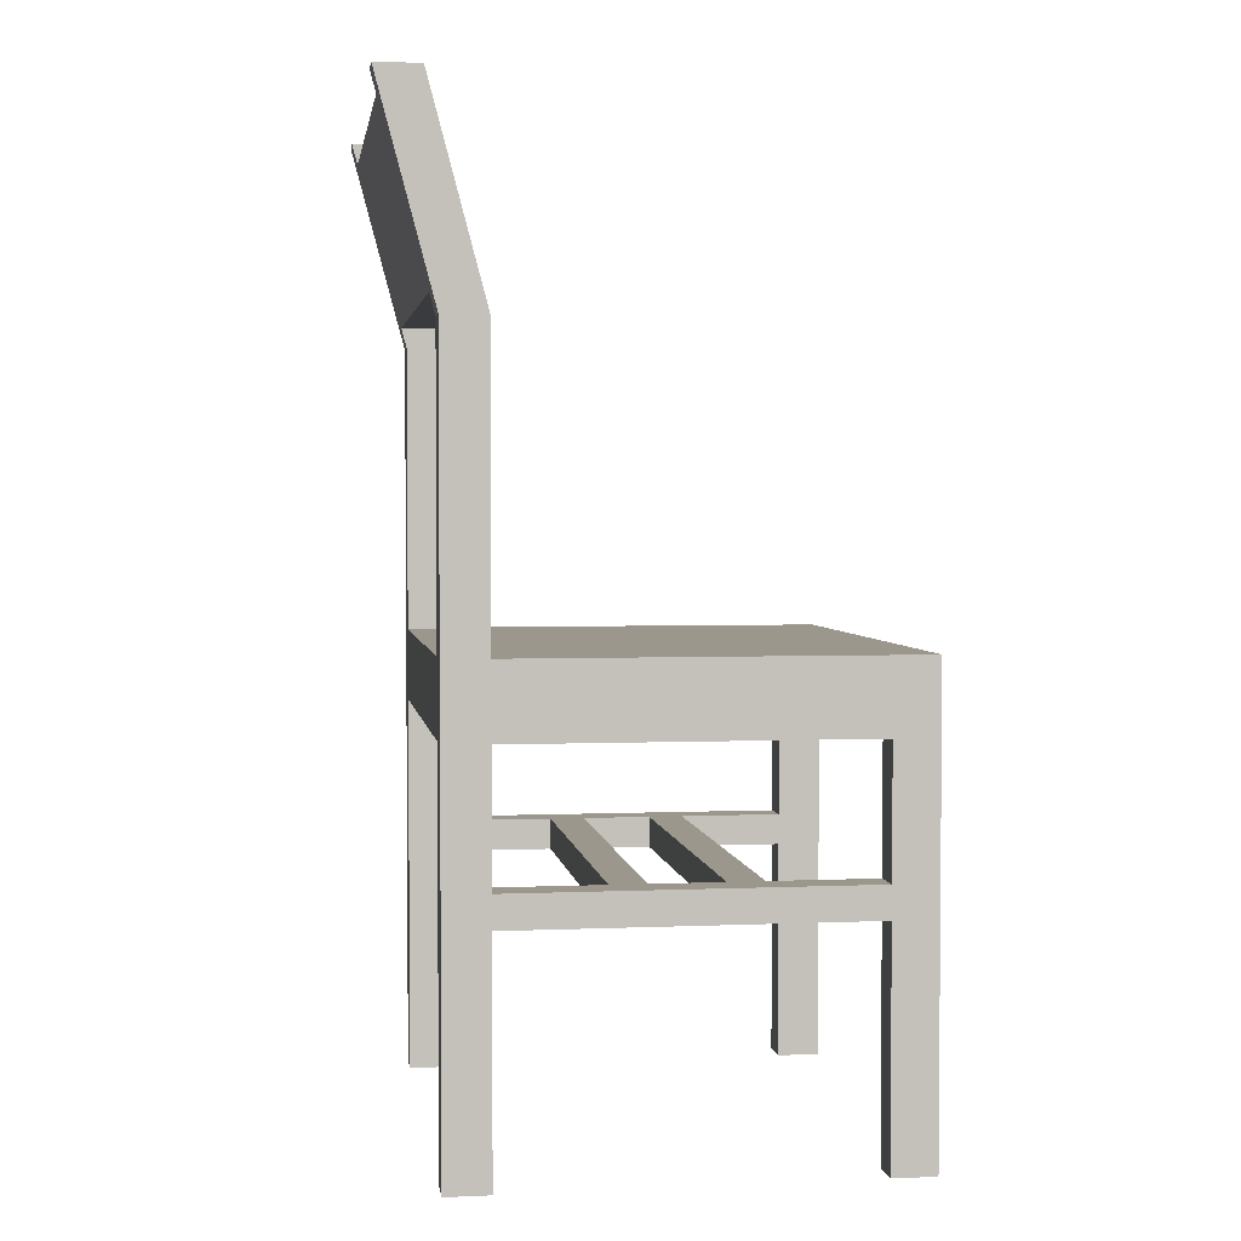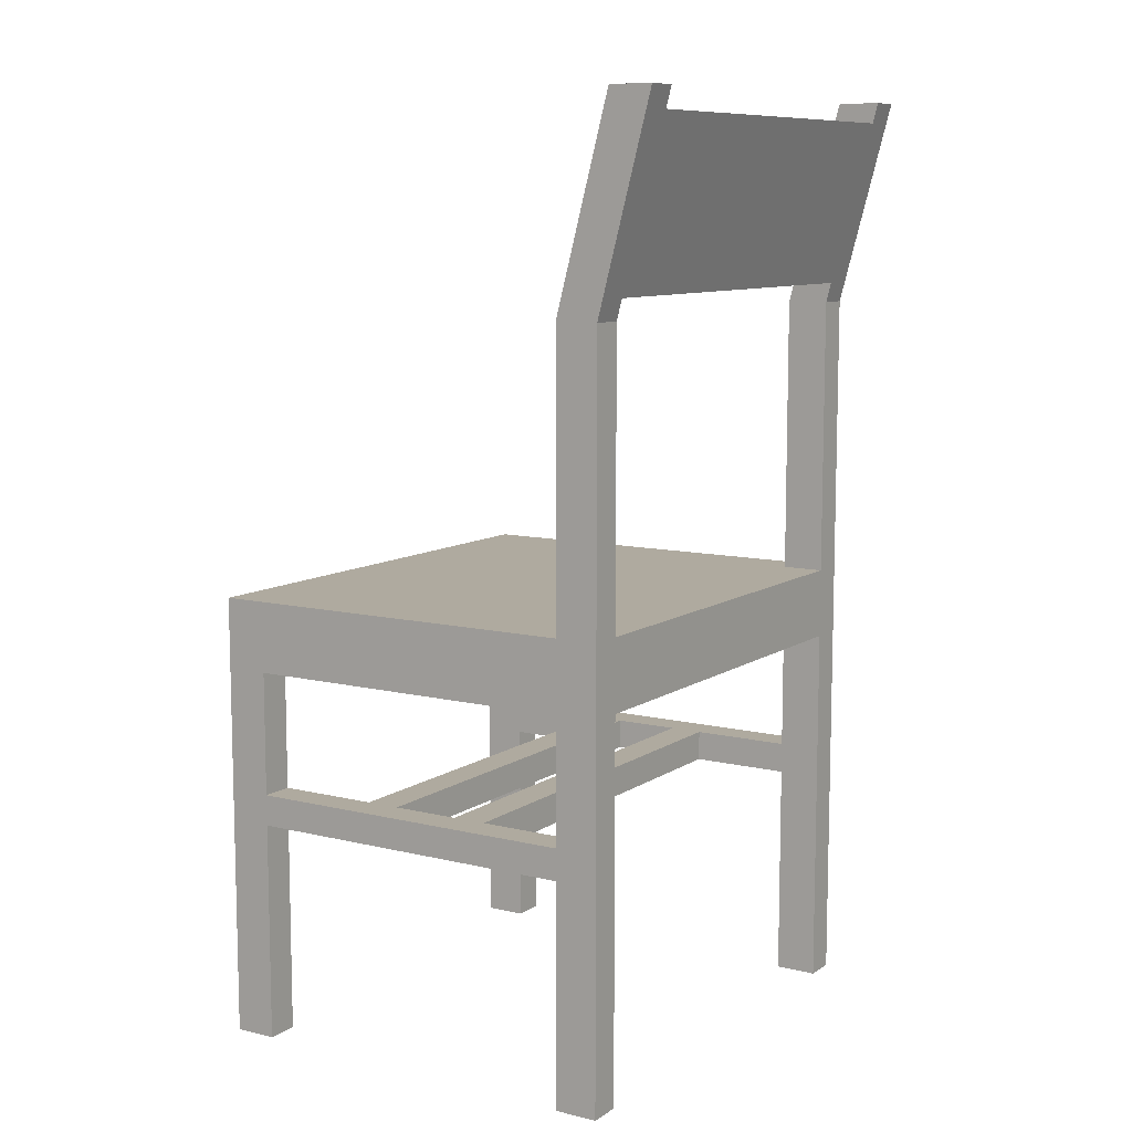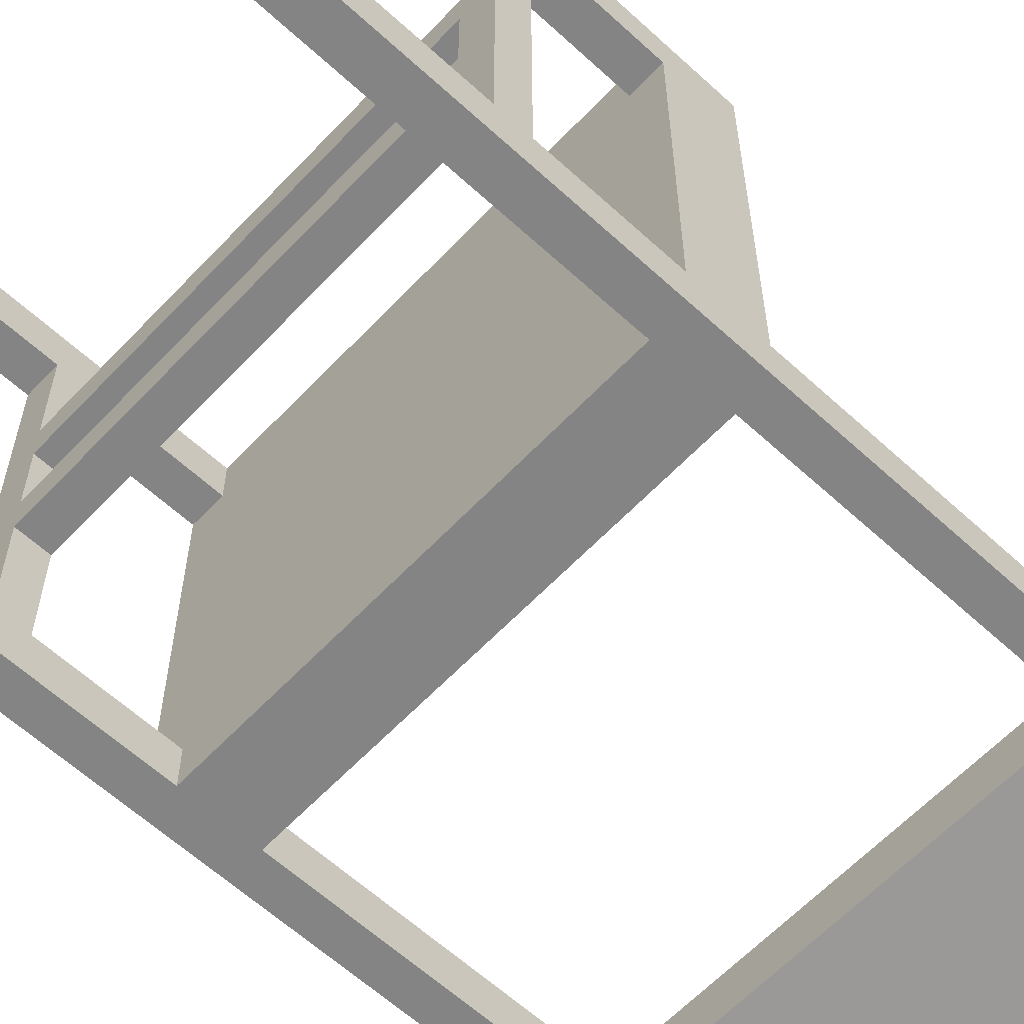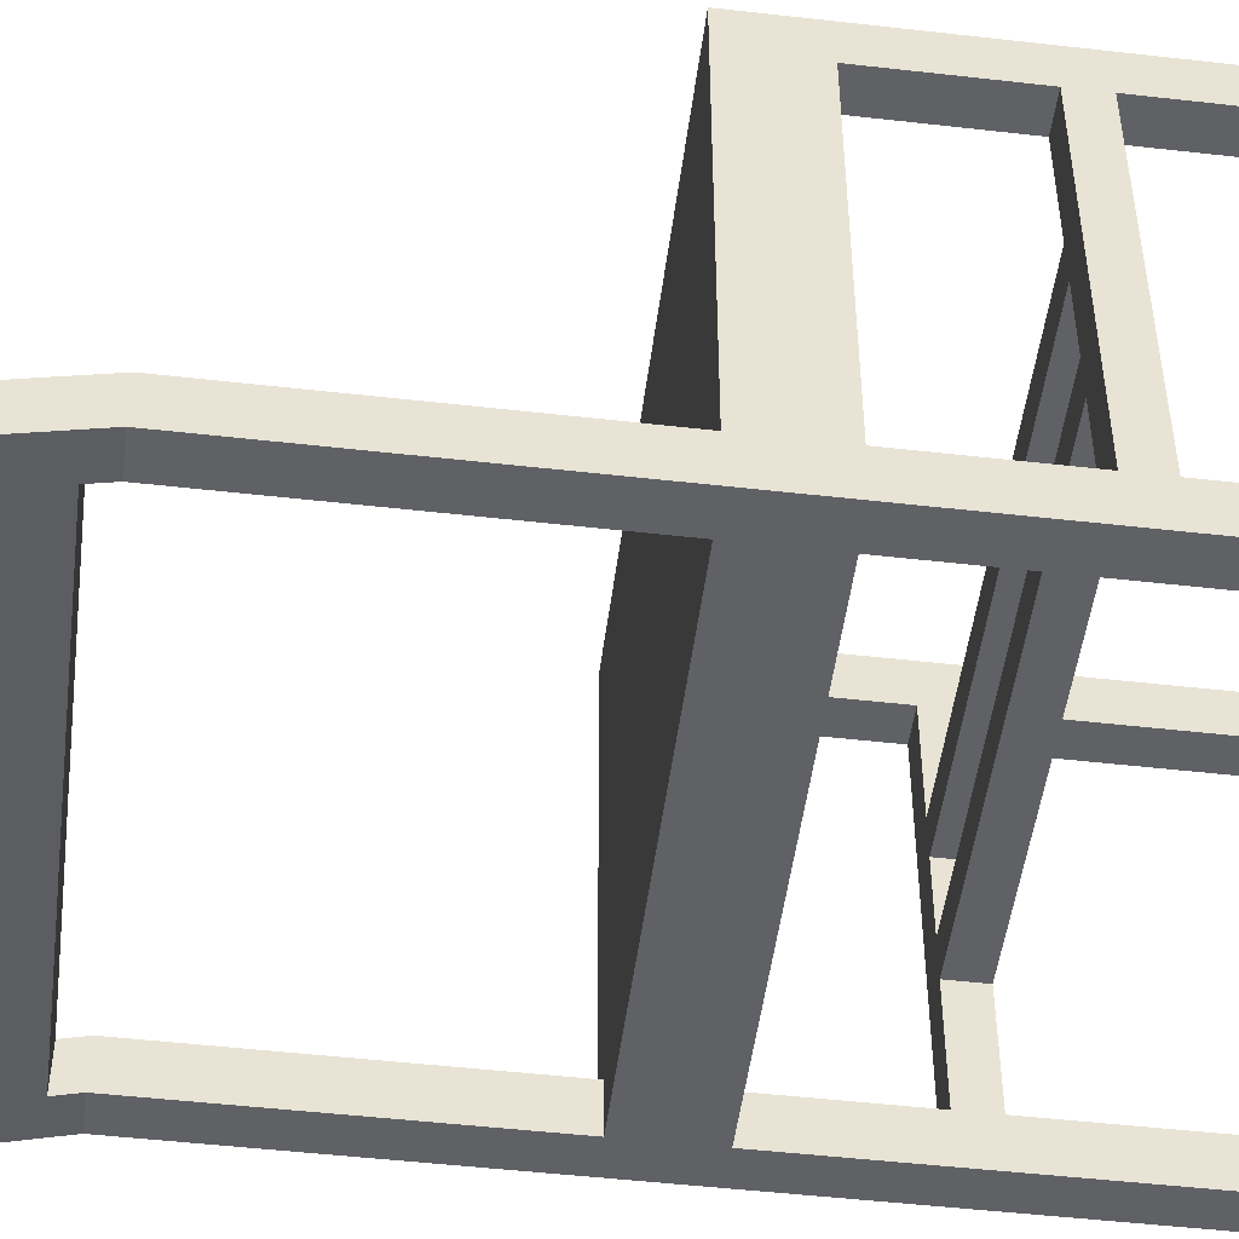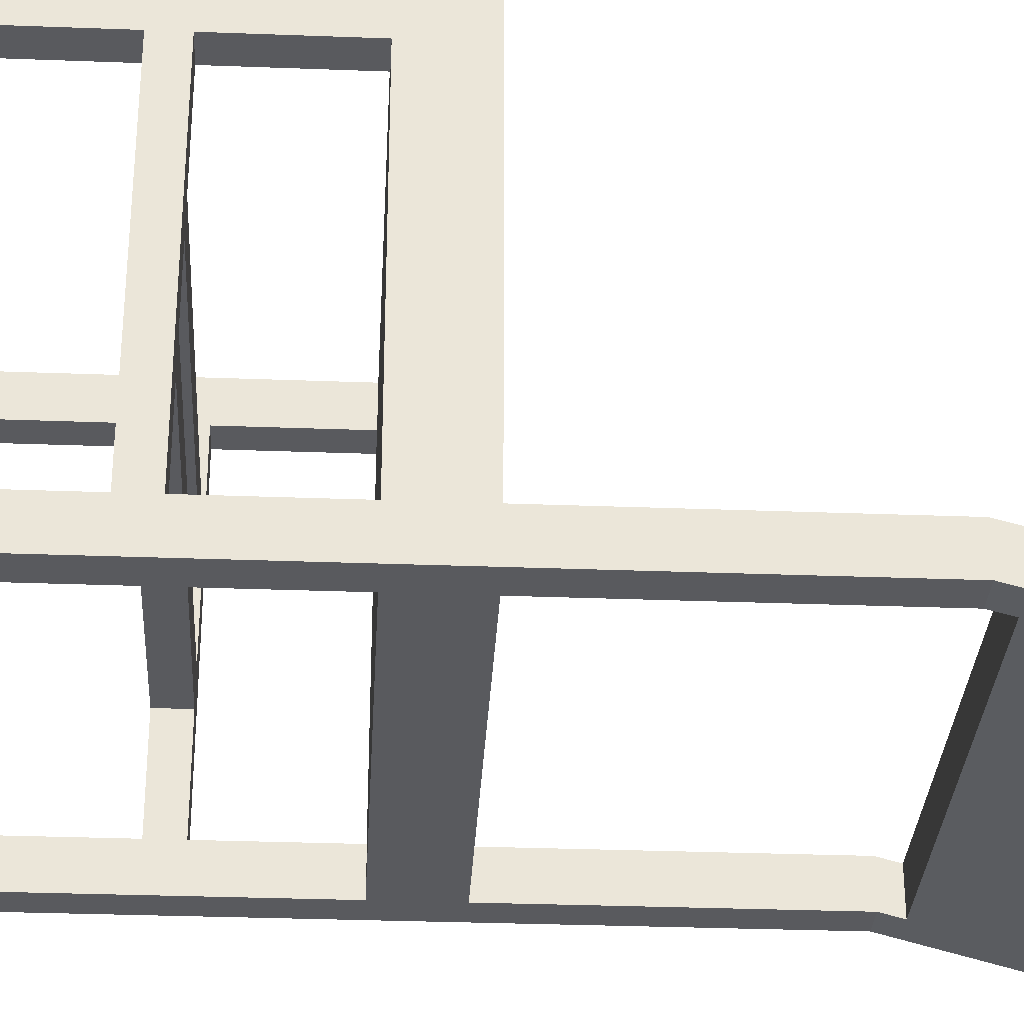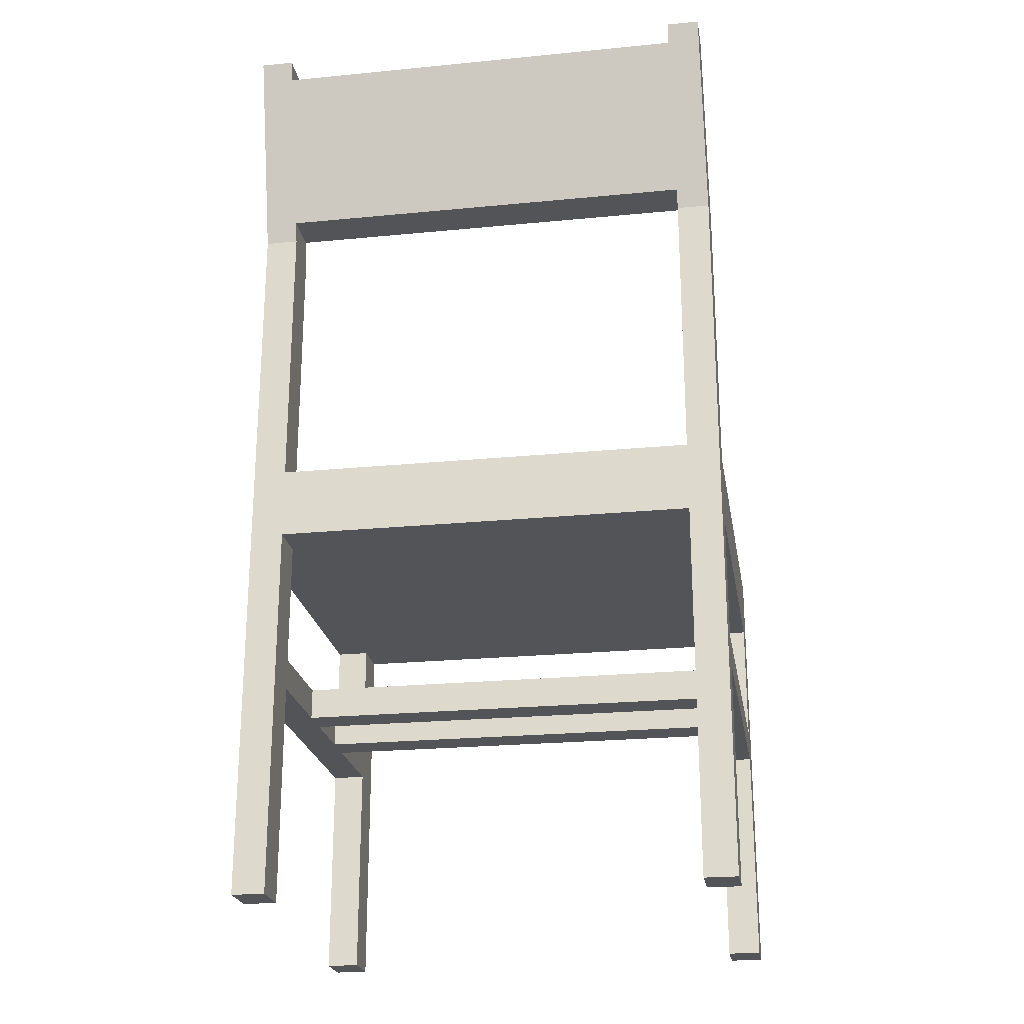
<metadata>
{"format":"obj","ext":"obj","renderer":"f3d","projection":"perspective","resolution":1024,"background":"white","views":[{"elev":2.9,"azim":-98.3,"up":"+Y"},{"elev":9.5,"azim":122.1,"up":"+Y"},{"elev":-61.3,"azim":46.9,"up":"+Z"},{"elev":-49.6,"azim":-97.2,"up":"+Z"},{"elev":-31.2,"azim":86.9,"up":"+Z"},{"elev":-23.2,"azim":-170.6,"up":"+Y"}]}
</metadata>
<code>
g default
v 1.5 2.6 -1.5
v -1.5 2.6 -1.5
v 1.5 3.1 -1.5
v -1.5 3.1 -1.5
v 1.5 3.1 1.5
v -1.5 3.1 1.5
v 1.5 2.6 1.5
v -1.5 2.6 1.5
v -1.734 2.6 1.5
v -1.734 2.6 -1.5
v -1.734 3.1 1.5
v -1.734 3.1 -1.5
v 1.734 2.6 1.5
v 1.734 2.6 -1.5
v 1.734 3.1 -1.5
v 1.734 3.1 1.5
v -1.734 2.6 1.2
v -1.734 2.6 -1.2
v -1.5 2.6 1.2
v -1.5 2.6 -1.2
v 1.5 2.6 1.2
v 1.5 2.6 -1.2
v 1.734 2.6 1.2
v 1.734 2.6 -1.2
v -1.734 3.1 -1.2
v -1.734 3.1 1.2
v -1.5 3.1 -1.2
v -1.5 3.1 1.2
v 1.5 3.1 -1.2
v 1.5 3.1 1.2
v 1.734 3.1 -1.2
v 1.734 3.1 1.2
v -1.734 -0.0586 1.2
v -1.5 -0.0586 1.2
v -1.5 -0.0586 1.5
v -1.734 -0.0586 1.5
v 1.5 -0.0586 1.5
v 1.5 -0.0586 1.2
v 1.734 -0.0586 1.2
v 1.734 -0.0586 1.5
v -1.5 -0.0586 -1.2
v -1.5 -0.0586 -1.5
v -1.734 -0.0586 -1.2
v -1.734 -0.0586 -1.5
v 1.734 -0.0586 -1.2
v 1.5 -0.0586 -1.2
v 1.5 -0.0586 -1.5
v 1.734 -0.0586 -1.5
v 1.734 1.725 1.2
v 1.734 1.506 1.2
v 1.5 1.725 1.2
v 1.5 1.506 1.2
v 1.734 1.725 -1.2
v 1.734 1.506 -1.2
v 1.5 1.725 -1.2
v 1.5 1.506 -1.2
v -1.734 1.725 -1.2
v -1.734 1.506 -1.2
v -1.5 1.725 -1.2
v -1.5 1.506 -1.2
v -1.734 1.725 1.2
v -1.734 1.506 1.2
v -1.5 1.725 1.2
v -1.5 1.506 1.2
v 1.5 1.725 0.48
v 1.5 1.725 0.24
v 1.5 1.725 -0.24
v 1.5 1.725 -0.48
v 1.5 1.506 0.48
v 1.5 1.506 0.24
v 1.5 1.506 -0.24
v 1.5 1.506 -0.48
v -1.5 1.725 -0.48
v -1.5 1.725 -0.24
v -1.5 1.725 0.24
v -1.5 1.725 0.48
v -1.5 1.506 -0.48
v -1.5 1.506 -0.24
v -1.5 1.506 0.24
v -1.5 1.506 0.48
v -1.734 5.094 -1.2
v -1.5 5.094 -1.2
v -1.5 5.094 -1.5
v -1.734 5.094 -1.5
v 1.5 5.094 -1.5
v 1.5 5.094 -1.2
v 1.734 5.094 -1.2
v 1.734 5.094 -1.5
v -1.734 6.517 -1.577
v -1.5 6.517 -1.577
v -1.5 6.517 -1.877
v -1.734 6.517 -1.877
v 1.5 6.517 -1.877
v 1.5 6.517 -1.577
v 1.734 6.517 -1.577
v 1.734 6.517 -1.877
v -1.5 5.237 -1.538
v -1.5 6.375 -1.839
v -1.5 5.237 -1.238
v -1.5 6.375 -1.539
v 1.5 5.237 -1.538
v 1.5 6.375 -1.839
v 1.5 5.237 -1.238
v 1.5 6.375 -1.539
g pCube1
f 1 2 4 3
f 3 4 27 28 6 5 30 29
f 7 5 6 8
f 7 8 19 21
f 10 18 25 12
f 31 24 14 15
f 33 34 35 36
f 8 6 11 9
f 89 90 91 92
f 4 2 10 12
f 37 38 39 40
f 1 3 15 14
f 93 94 95 96
f 5 7 13 16
f 42 41 43 44
f 22 20 2 1
f 45 46 47 48
f 23 21 22 24
f 21 19 20 22
f 18 20 19 17
f 26 17 9 11
f 25 18 17 26
f 6 28 26 11
f 26 28 27 25
f 32 30 5 16
f 13 23 32 16
f 32 23 24 31
f 31 29 30 32
f 19 8 35 34 64 63
f 8 9 36 35
f 9 17 61 62 33 36
f 7 21 51 52 38 37
f 21 23 49 51
f 23 13 40 39 50 49
f 13 7 37 40
f 2 20 59 60 41 42
f 20 18 57 59
f 18 10 44 43 58 57
f 10 2 42 44
f 22 1 47 46 56 55
f 1 14 48 47
f 14 24 53 54 45 48
f 52 50 39 38
f 24 22 55 53
f 54 56 46 45
f 50 52 69 70 71 72 56 54
f 49 50 54 53
f 51 49 53 55 68 67 66 65
f 52 51 65 69
f 60 58 43 41
f 17 19 63 61
f 62 64 34 33
f 58 60 77 78 79 80 64 62
f 59 57 61 63 76 75 74 73
f 57 58 62 61
f 72 68 55 56
f 70 66 67 71
f 80 76 63 64
f 60 59 73 77
f 78 74 75 79
f 68 72 77 73
f 72 71 78 77
f 71 67 74 78
f 67 68 73 74
f 66 70 79 75
f 70 69 80 79
f 69 65 76 80
f 65 66 75 76
f 25 27 82 81
f 27 4 83 82
f 4 12 84 83
f 12 25 81 84
f 3 29 86 85
f 29 31 87 86
f 31 15 88 87
f 15 3 85 88
f 81 82 99 100 90 89
f 82 83 97 99
f 83 84 92 91 98 97
f 84 81 89 92
f 102 104 94 93
f 86 87 95 94 104 103
f 87 88 96 95
f 88 85 101 102 93 96
f 100 98 91 90
f 85 86 103 101
f 100 99 103 104
f 98 100 104 102
f 97 98 102 101
f 99 97 101 103

</code>
